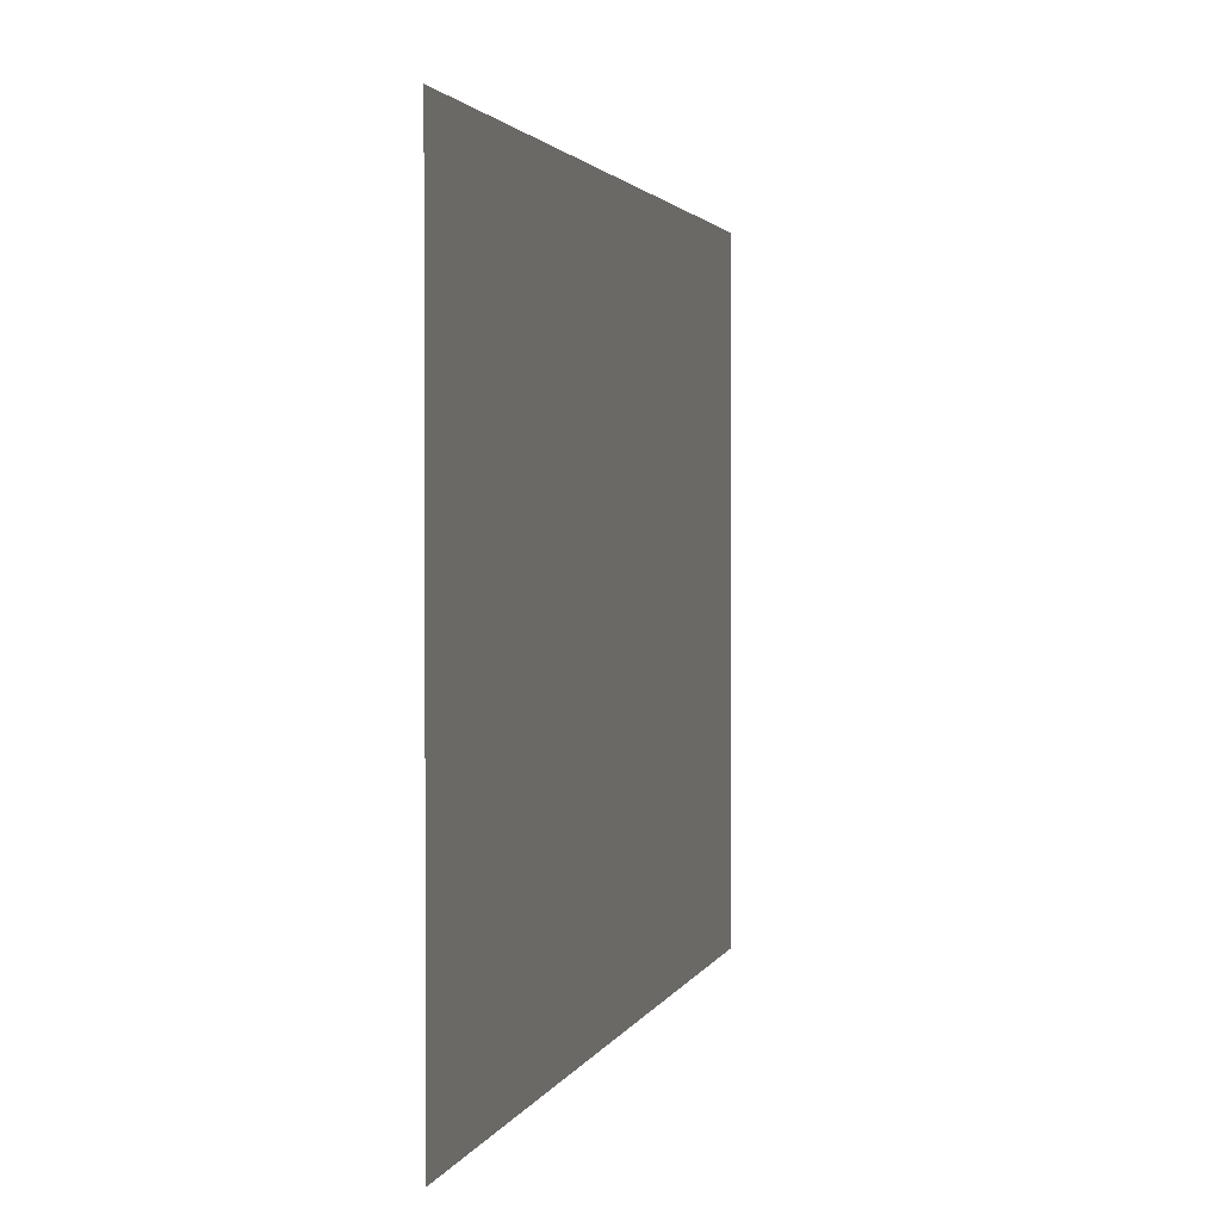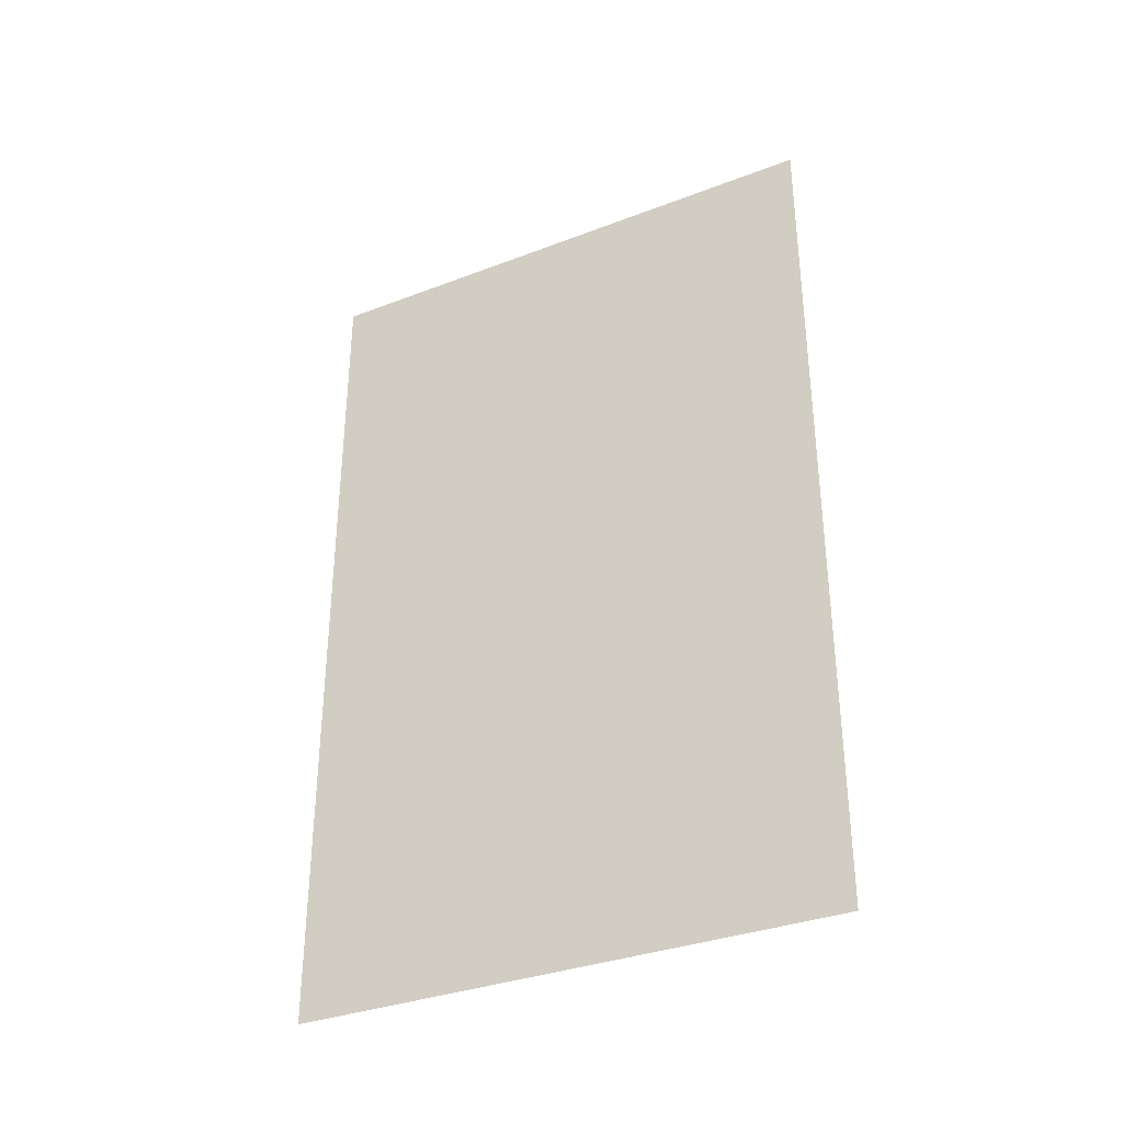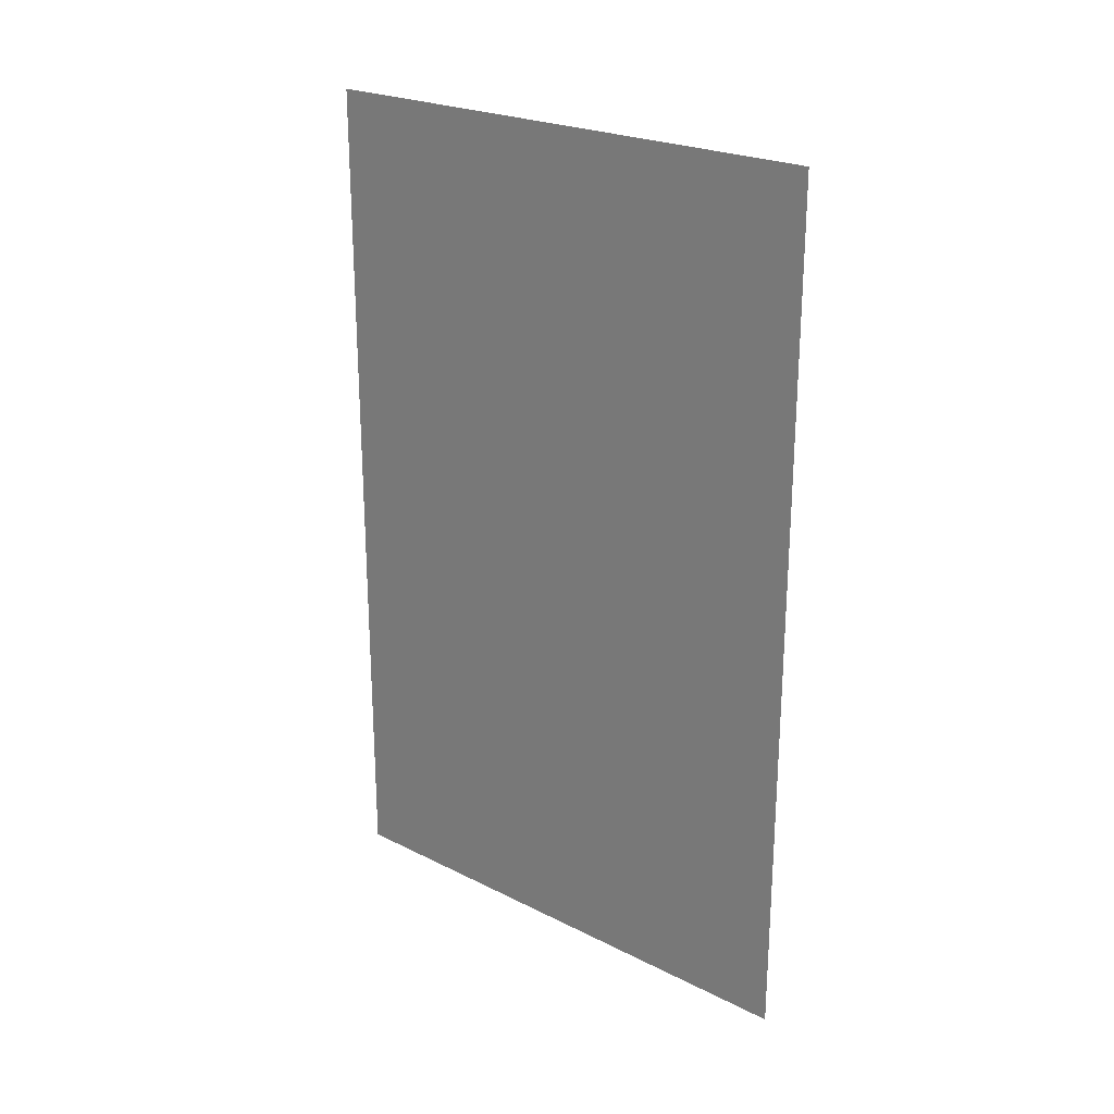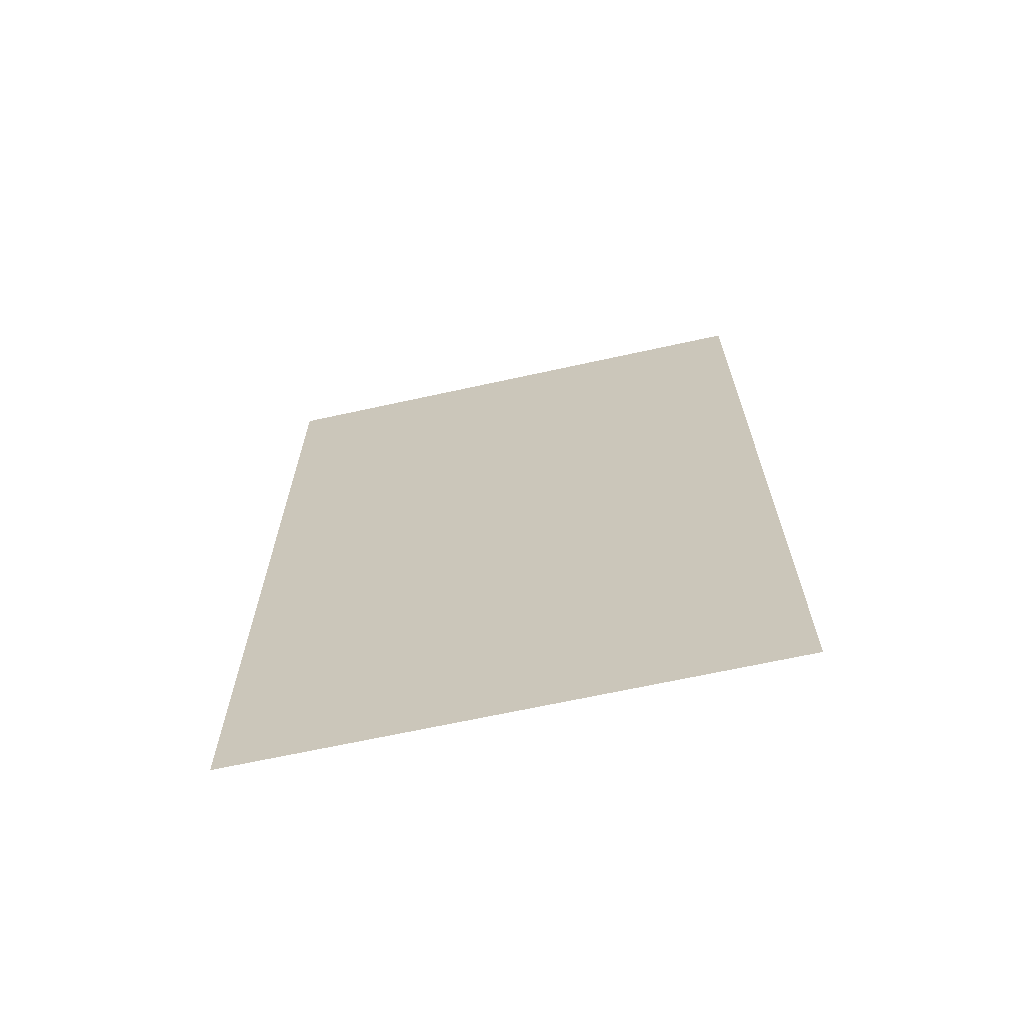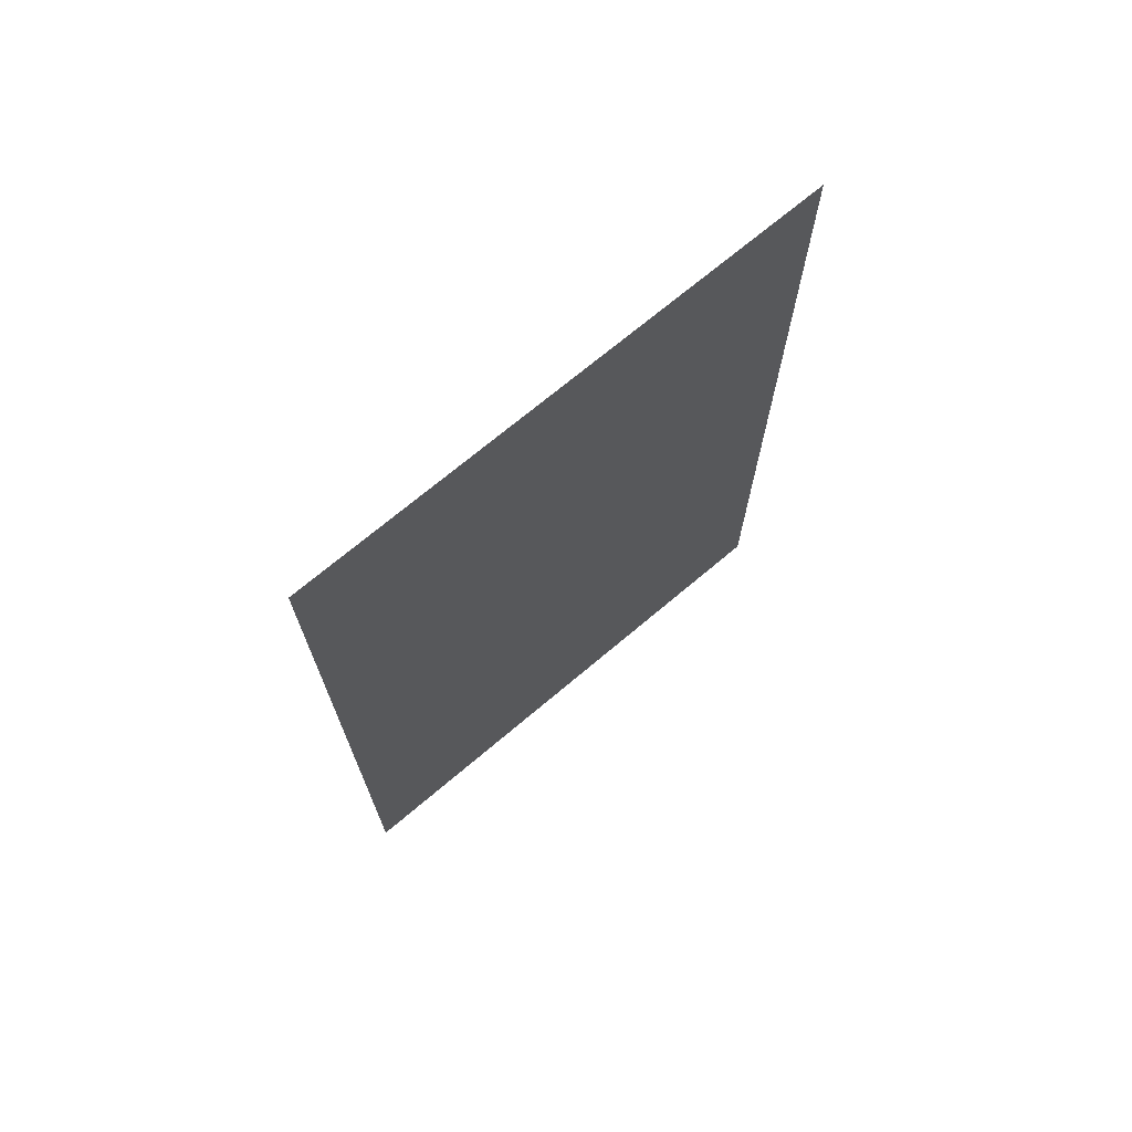
<metadata>
{"format":"obj","ext":"obj","renderer":"f3d","projection":"perspective","resolution":1024,"background":"white","views":[{"elev":1.9,"azim":-167.7,"up":"+Z"},{"elev":-34.3,"azim":117.3,"up":"+Y"},{"elev":23.7,"azim":130.0,"up":"+Y"},{"elev":-66.2,"azim":102.5,"up":"+Y"},{"elev":70.7,"azim":49.8,"up":"+Y"}]}
</metadata>
<code>
v 0.5 -1.875 -0.5
v 0.5 -1.875 0.5
v 0.5 -1.742 0.5
v 0.5 -1.648 0
v 0.5 -1.742 -0.5
v 0.5 -1.562 -0.05469
v 0.5 -1.602 -0.5
v 0.5 -1.398 0.03125
v 0.5 -1.453 -0.5
v 0.5 -1.25 0.05469
v 0.5 -1.312 -0.5
v 0.5 -1.188 -0.1172
v 0.5 -1.164 -0.5
v 0.5 -1.031 -0.01562
v 0.5 -1.047 -0.5
v 0.5 -0.9375 0.01562
v 0.5 -0.9141 -0.5
v 0.5 -0.8203 -0.05469
v 0.5 -0.8047 -0.5
v 0.5 -0.7109 0.03906
v 0.5 -0.7031 -0.5
v 0.5 -0.5781 0.03125
v 0.5 -0.6016 -0.5
v 0.5 -0.5078 -0.03906
v 0.5 -0.4844 -0.5
v 0.5 -0.4141 0.03125
v 0.5 -0.3828 -0.5
v 0.5 -0.2969 -0.5
v 0.5 -0.2969 0.5
v 0.5 -0.3828 0.5
v 0.5 -0.4844 0.5
v 0.5 -0.6016 0.5
v 0.5 -0.7031 0.5
v 0.5 -0.8047 0.5
v 0.5 -0.9141 0.5
v 0.5 -1.047 0.5
v 0.5 -1.164 0.5
v 0.5 -1.312 0.5
v 0.5 -1.453 0.5
v 0.5 -1.602 0.5
f 1 2 3
f 1 3 4
f 1 4 5
f 5 4 6
f 5 6 7
f 40 6 3
f 3 6 4
f 7 6 8
f 7 8 9
f 39 8 40
f 40 8 6
f 9 8 10
f 9 10 11
f 38 10 39
f 39 10 8
f 11 10 12
f 11 12 13
f 37 12 38
f 38 12 10
f 13 12 14
f 13 14 15
f 36 14 37
f 37 14 12
f 15 14 16
f 15 16 17
f 35 16 14
f 35 14 36
f 17 16 18
f 17 18 19
f 34 18 16
f 34 16 35
f 19 18 20
f 19 20 21
f 33 20 18
f 33 18 34
f 21 20 22
f 21 22 23
f 23 22 24
f 23 24 25
f 31 24 22
f 31 22 32
f 32 22 20
f 32 20 33
f 25 24 26
f 25 26 27
f 30 26 24
f 30 24 31
f 27 26 28
f 28 26 29
f 29 26 30

</code>
